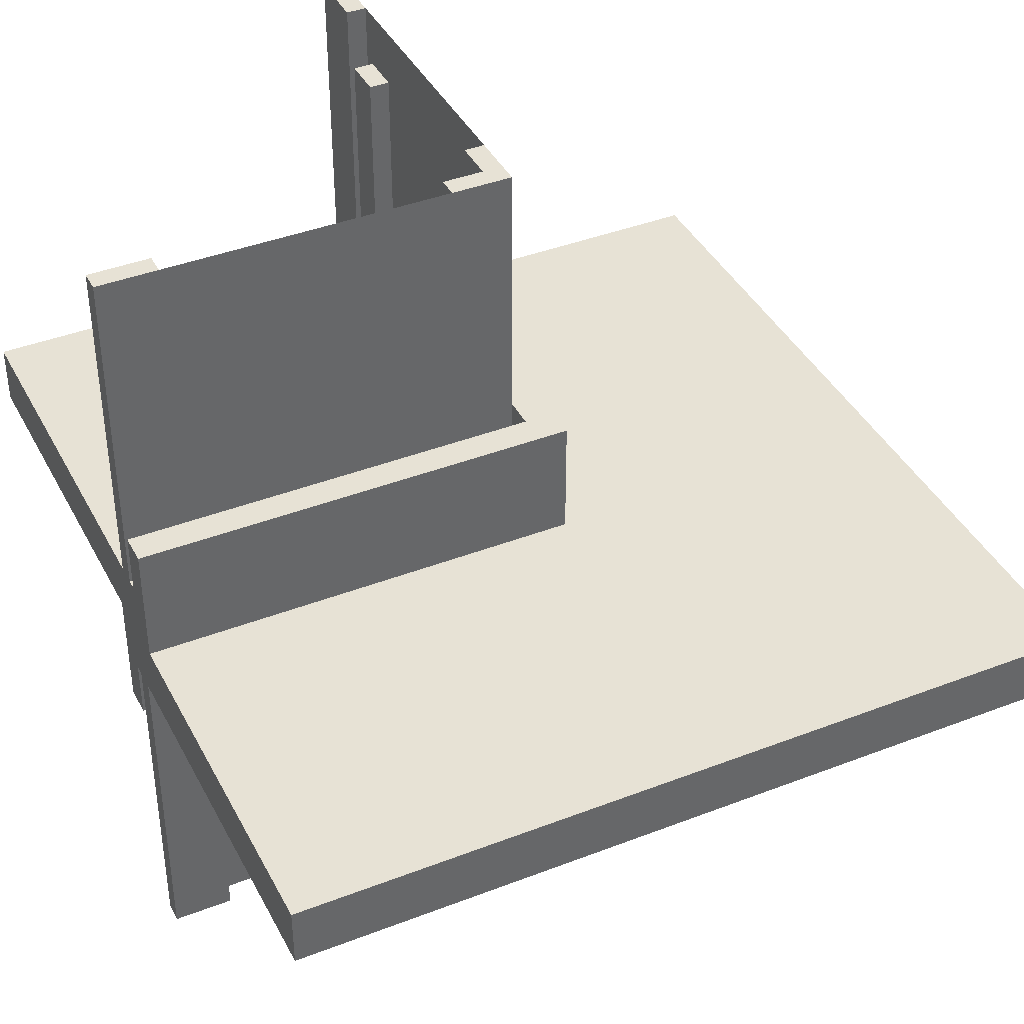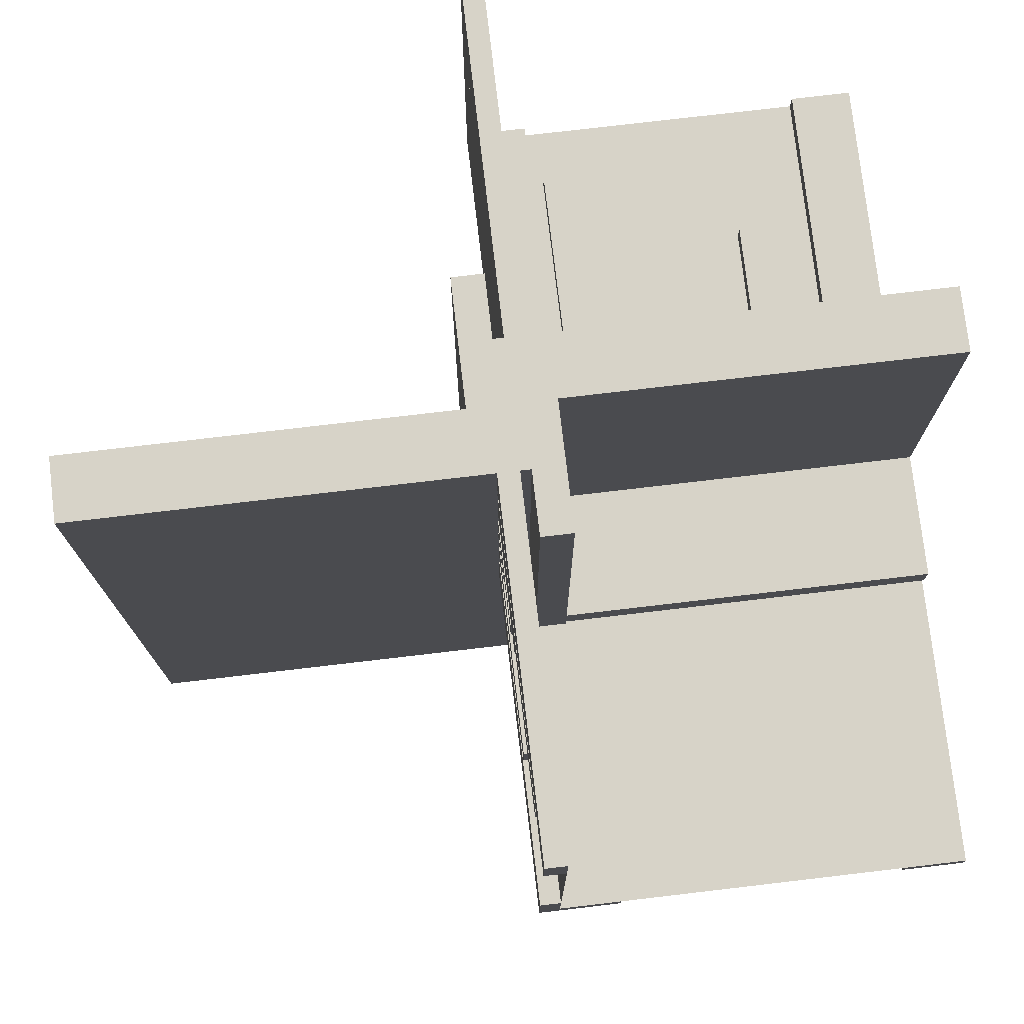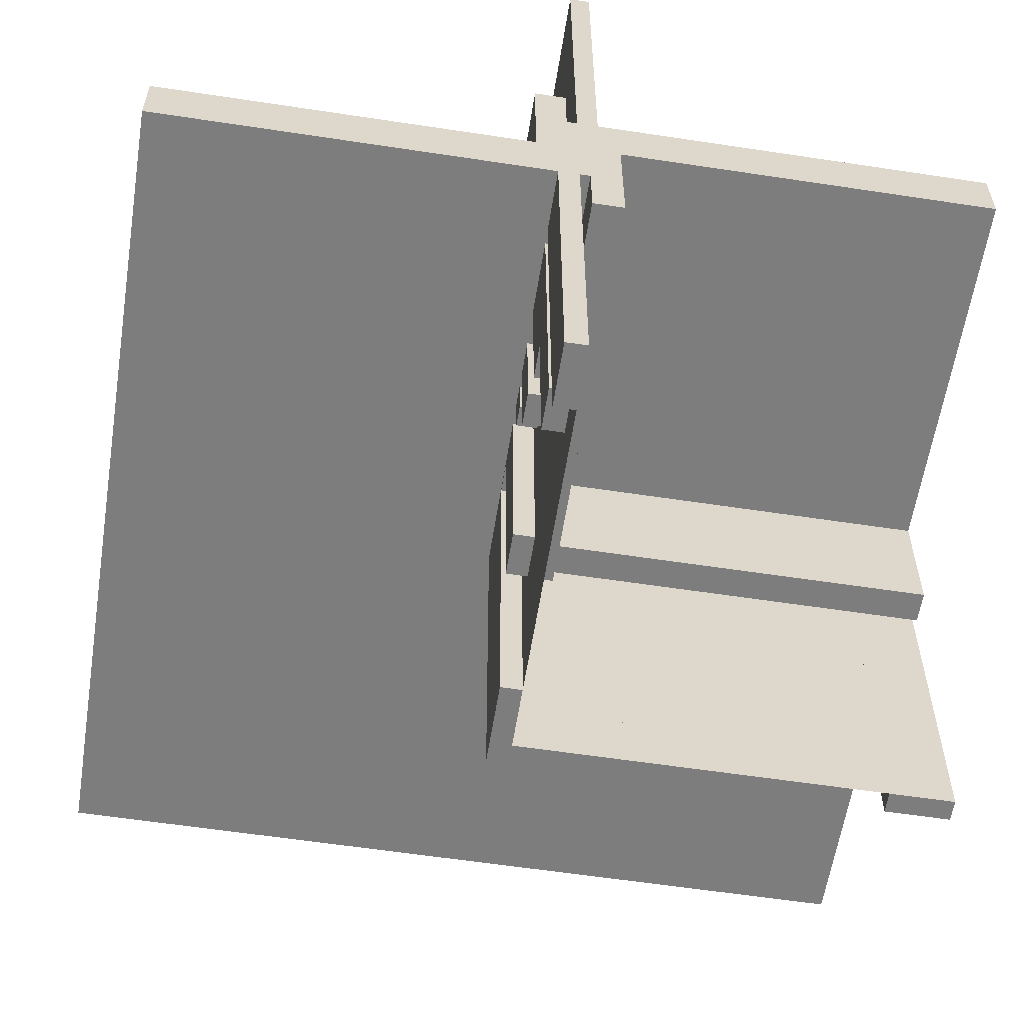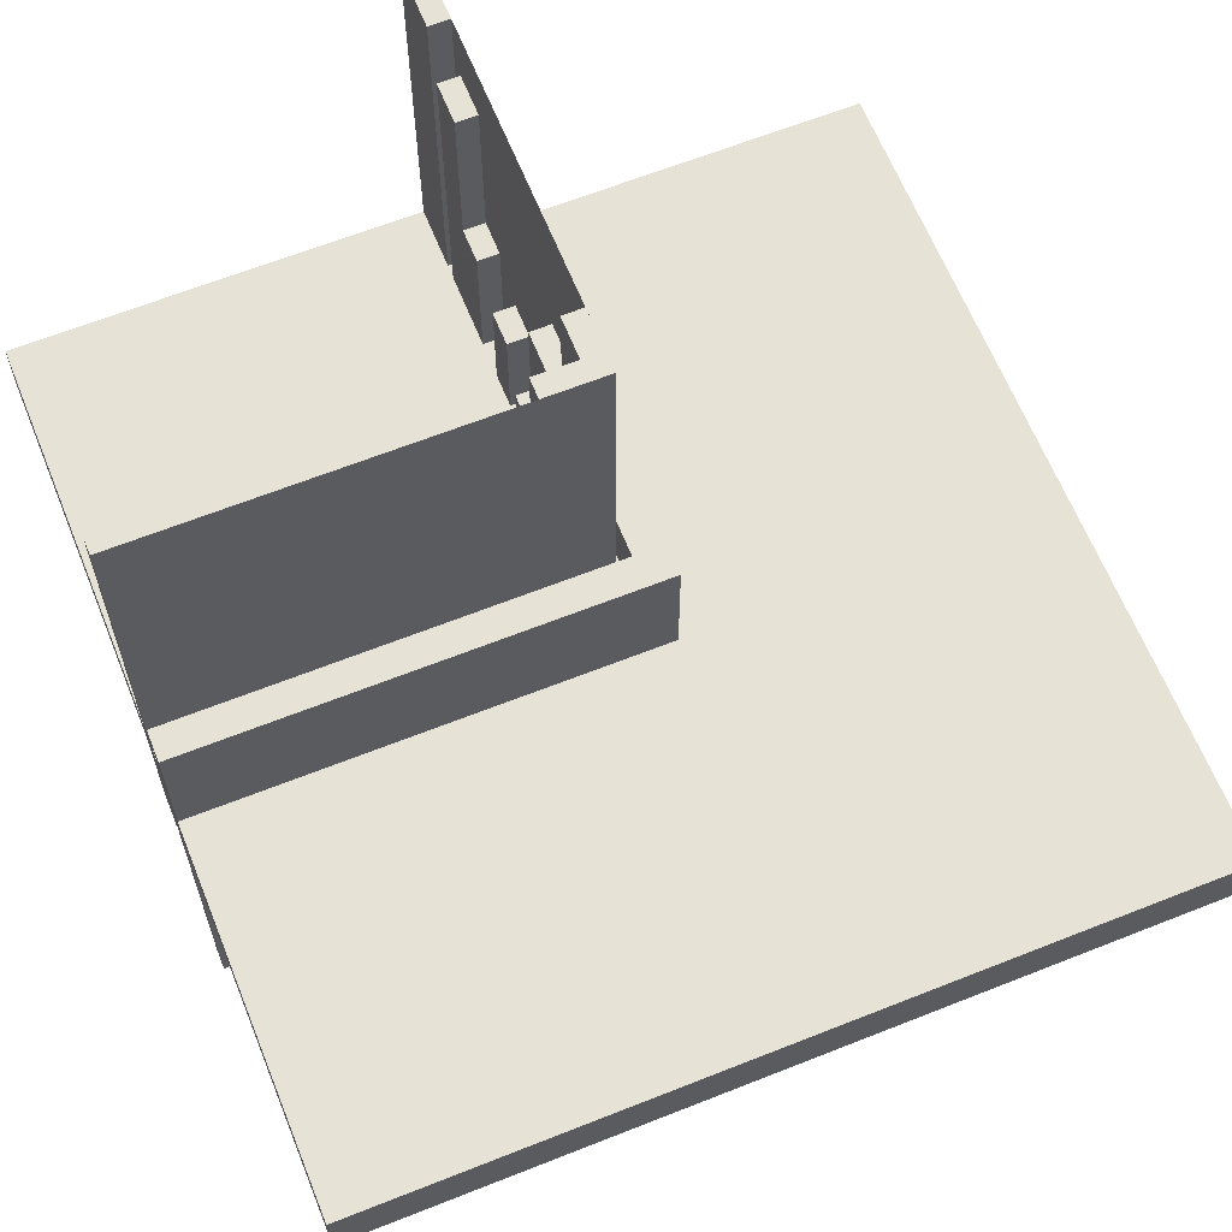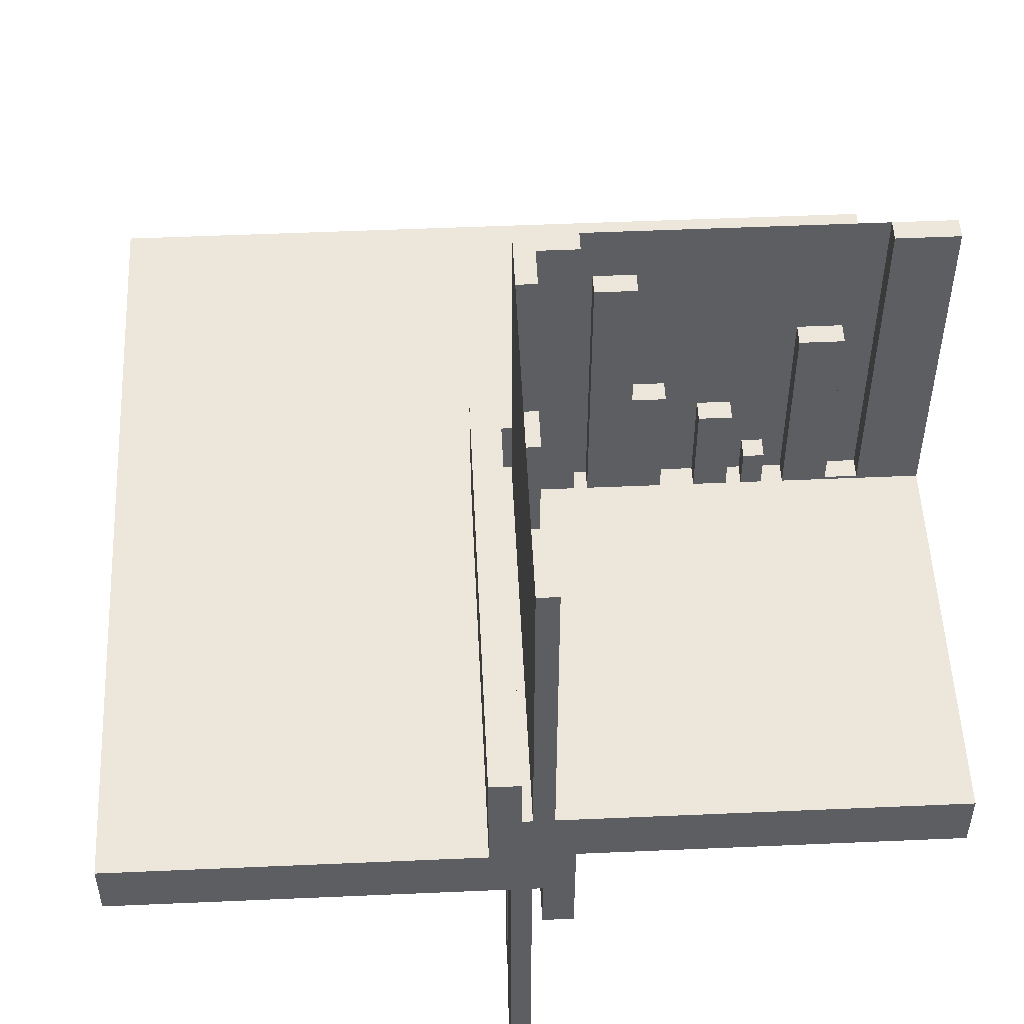
<metadata>
{"format":"obj","ext":"obj","renderer":"f3d","projection":"perspective","resolution":1024,"background":"white","views":[{"elev":40.3,"azim":-25.5,"up":"+Z"},{"elev":76.5,"azim":173.3,"up":"+Y"},{"elev":-59.1,"azim":171.1,"up":"+Z"},{"elev":63.8,"azim":-21.9,"up":"+Z"},{"elev":52.0,"azim":177.3,"up":"+Z"}]}
</metadata>
<code>
v 0 0 0
v 0 0 -0.075
v 0 0 -0.5
v 0 0 0.5
v 0 0.4085 0
v 0 0.4085 -0.429
v 0 0.4085 0.429
v 0 0.1671 0
v 0 0.1671 0.3308
v 0 0.1671 -0.3308
v 0 0.2371 0
v 0 0.2371 0.2
v 0 0.2371 -0.2
v 0 0.2771 0
v 0 0.2771 0.2
v 0 0.2771 -0.2
v 0 0.05 0
v 0 0.05 -0.15
v 0 0.1935 0
v 0 0.1935 -0.1262
v 0 0.1935 0.1262
v 0 -0.5 0
v 0 -0.5 -0.075
v 0 0.5 0
v 0 0.5 -0.5
v 0 0.5 0.5
v 0 0.425 0
v 0 0.425 -0.5
v 0 0.425 0.5
v 0 0.025 0
v 0 0.025 0.5
v 0 0.2184 0
v 0 0.2184 -0.1262
v 0 0.2184 0.1262
v 0 0.1143 0
v 0 0.1143 0.0791
v 0 0.1143 0.3308
v 0 0.1143 -0.3308
v 0 0.1143 -0.0791
v 0 0.0125 -0.075
v 0 0.0125 -0.15
v 0 0.3185 0
v 0 0.3185 -0.2384
v 0 0.3185 0.2384
v 0 0.3585 0
v 0 0.3585 -0.429
v 0 0.3585 -0.2384
v 0 0.3585 0.2384
v 0 0.3585 0.429
v 0 0.075 0
v 0 0.075 0.0791
v 0 0.075 -0.5
v 0 0.075 0.5
v 0 0.075 -0.0791
v -0.075 0 0
v -0.075 0 -0.5
v -0.075 0 0.5
v -0.075 -0.025 0
v -0.075 -0.025 -0.5
v -0.075 0.025 0
v -0.075 0.025 0.5
v -0.2816 0 0
v -0.2816 0 -0.1262
v -0.2816 0 0.1262
v -0.2816 -0.025 0
v -0.2816 -0.025 -0.1262
v -0.2816 0.025 0
v -0.2816 0.025 0.1262
v -0.0125 0 -0.075
v -0.0125 0 -0.15
v -0.0125 0.5 -0.075
v -0.0125 0.5 -0.15
v 0.05 0.5 0
v 0.05 0.5 0.15
v 0.05 -0.05 0
v 0.05 -0.05 0.15
v -0.3857 0 0
v -0.3857 0 0.0791
v -0.3857 0 0.3308
v -0.3857 0 -0.3308
v -0.3857 0 -0.0791
v -0.3857 -0.025 0
v -0.3857 -0.025 -0.3308
v -0.3857 -0.025 -0.0791
v -0.3857 0.025 0
v -0.3857 0.025 0.0791
v -0.3857 0.025 0.3308
v -0.1415 0 0
v -0.1415 0 -0.429
v -0.1415 0 -0.2384
v -0.1415 0 0.2384
v -0.1415 0 0.429
v -0.1415 -0.025 0
v -0.1415 -0.025 -0.429
v -0.1415 -0.025 -0.2384
v -0.1415 0.025 0
v -0.1415 0.025 0.2384
v -0.1415 0.025 0.429
v -0.1815 0 0
v -0.1815 0 -0.2384
v -0.1815 0 0.2384
v -0.1815 -0.025 0
v -0.1815 -0.025 -0.2384
v -0.1815 0.025 0
v -0.1815 0.025 0.2384
v -0.025 0 0
v -0.025 0 0.5
v -0.025 0.4085 0
v -0.025 0.4085 0.429
v -0.025 0.1671 0
v -0.025 0.1671 0.3308
v -0.025 0.2371 0
v -0.025 0.2371 0.2
v -0.025 0.2771 0
v -0.025 0.2771 0.2
v -0.025 0.1935 0
v -0.025 0.1935 0.1262
v -0.025 0.5 0
v -0.025 0.5 0.5
v -0.025 0.425 0
v -0.025 0.425 0.5
v -0.025 0.2184 0
v -0.025 0.2184 0.1262
v -0.025 0.1143 0
v -0.025 0.1143 0.0791
v -0.025 0.1143 0.3308
v -0.025 0.3185 0
v -0.025 0.3185 0.2384
v -0.025 0.3585 0
v -0.025 0.3585 0.2384
v -0.025 0.3585 0.429
v -0.025 0.075 0
v -0.025 0.075 0.0791
v -0.025 0.075 0.5
v -0.425 0 0
v -0.425 0 0.0791
v -0.425 0 -0.5
v -0.425 0 0.5
v -0.425 0 -0.0791
v -0.425 -0.025 0
v -0.425 -0.025 -0.5
v -0.425 -0.025 -0.0791
v -0.425 0.025 0
v -0.425 0.025 0.0791
v -0.425 0.025 0.5
v -0.5 0 0
v -0.5 0 -0.5
v -0.5 0 0.5
v -0.5 -0.0125 0.15
v -0.5 -0.0125 0.075
v -0.5 0.05 0
v -0.5 0.05 -0.15
v -0.5 -0.025 0
v -0.5 -0.025 -0.5
v -0.5 -0.5 0
v -0.5 -0.5 -0.075
v -0.5 0.5 0
v -0.5 0.5 0.075
v -0.5 0.025 0
v -0.5 0.025 0.5
v -0.5 -0.05 0
v -0.5 -0.05 0.15
v -0.5 0.0125 -0.075
v -0.5 0.0125 -0.15
v 0.5 0 0
v 0.5 0 -0.075
v 0.5 -0.5 0
v 0.5 -0.5 -0.075
v 0.5 0.5 0
v 0.5 0.5 -0.075
v -0.09154 0 0
v -0.09154 0 -0.429
v -0.09154 0 0.429
v -0.09154 -0.025 0
v -0.09154 -0.025 -0.429
v -0.09154 0.025 0
v -0.09154 0.025 0.429
v -0.3329 0 0
v -0.3329 0 0.3308
v -0.3329 0 -0.3308
v -0.3329 -0.025 0
v -0.3329 -0.025 -0.3308
v -0.3329 0.025 0
v -0.3329 0.025 0.3308
v 0.025 0.4085 0
v 0.025 0.4085 -0.429
v 0.025 0.1671 0
v 0.025 0.1671 -0.3308
v 0.025 0.2371 0
v 0.025 0.2371 -0.2
v 0.025 0.2771 0
v 0.025 0.2771 -0.2
v 0.025 -0.025 0
v 0.025 -0.025 -0.5
v 0.025 0.1935 0
v 0.025 0.1935 -0.1262
v 0.025 0.5 0
v 0.025 0.5 -0.5
v 0.025 0.425 0
v 0.025 0.425 -0.5
v 0.025 0.2184 0
v 0.025 0.2184 -0.1262
v 0.025 0.1143 0
v 0.025 0.1143 -0.3308
v 0.025 0.1143 -0.0791
v 0.025 0.3185 0
v 0.025 0.3185 -0.2384
v 0.025 0.3585 0
v 0.025 0.3585 -0.429
v 0.025 0.3585 -0.2384
v 0.025 0.075 0
v 0.025 0.075 -0.5
v 0.025 0.075 -0.0791
v -0.2629 0 0
v -0.2629 0 0.2
v -0.2629 0 -0.2
v -0.2629 -0.025 0
v -0.2629 -0.025 -0.2
v -0.2629 0.025 0
v -0.2629 0.025 0.2
v -0.2229 0 0
v -0.2229 0 0.2
v -0.2229 0 -0.2
v -0.2229 -0.025 0
v -0.2229 -0.025 -0.2
v -0.2229 0.025 0
v -0.2229 0.025 0.2
v -0.05 0 0
v -0.05 0 -0.15
v -0.05 0.5 0
v -0.05 0.5 -0.15
v 0.0125 -0.0125 0.15
v 0.0125 -0.0125 0.075
v 0.0125 0.5 0.15
v 0.0125 0.5 0.075
v -0.3065 0 0
v -0.3065 0 -0.1262
v -0.3065 0 0.1262
v -0.3065 -0.025 0
v -0.3065 -0.025 -0.1262
v -0.3065 0.025 0
v -0.3065 0.025 0.1262
f 164 163 40
f 40 41 164
f 156 23 40
f 40 163 156
f 40 23 22
f 22 17 40
f 41 40 18
f 17 18 40
f 164 41 18
f 18 152 164
f 156 155 22
f 22 23 156
f 18 17 151
f 151 152 18
f 156 163 155
f 151 155 163
f 164 152 163
f 151 163 152
f 155 151 17
f 17 22 155
f 1 4 148
f 148 146 1
f 79 179 178
f 178 77 79
f 179 184 183
f 183 178 179
f 184 87 85
f 85 183 184
f 87 79 77
f 77 85 87
f 179 79 87
f 87 184 179
f 178 85 77
f 85 178 183
f 101 91 88
f 88 99 101
f 91 97 96
f 96 88 91
f 97 105 104
f 104 96 97
f 105 101 99
f 99 104 105
f 91 101 105
f 105 97 91
f 88 104 99
f 104 88 96
f 236 241 242
f 242 238 236
f 241 67 68
f 68 242 241
f 67 62 64
f 64 68 67
f 62 236 238
f 238 64 62
f 241 236 62
f 62 67 241
f 242 64 238
f 64 242 68
f 215 222 221
f 221 214 215
f 222 227 226
f 226 221 222
f 227 220 219
f 219 226 227
f 220 215 214
f 214 219 220
f 222 215 220
f 220 227 222
f 221 219 214
f 219 221 226
f 135 143 144
f 144 136 135
f 143 85 86
f 86 144 143
f 85 77 78
f 78 86 85
f 77 135 136
f 136 78 77
f 143 135 77
f 77 85 143
f 144 78 136
f 78 144 86
f 92 173 171
f 171 88 92
f 173 177 176
f 176 171 173
f 177 98 96
f 96 176 177
f 98 92 88
f 88 96 98
f 173 92 98
f 98 177 173
f 171 96 88
f 96 171 176
f 148 138 135
f 135 146 148
f 138 145 143
f 143 135 138
f 145 160 159
f 159 143 145
f 160 148 146
f 146 159 160
f 138 148 160
f 160 145 138
f 135 159 146
f 159 135 143
f 57 4 1
f 1 55 57
f 4 31 30
f 30 1 4
f 31 61 60
f 60 30 31
f 61 57 55
f 55 60 61
f 4 57 61
f 61 31 4
f 1 60 55
f 60 1 30
f 22 155 146
f 146 1 22
f 155 146 1
f 1 22 155
f 74 73 75
f 75 76 74
f 76 75 161
f 161 162 76
f 161 75 73
f 73 157 161
f 234 232 233
f 233 235 234
f 232 149 150
f 150 233 232
f 150 158 235
f 235 233 150
f 158 157 235
f 73 235 157
f 234 235 74
f 73 74 235
f 162 161 150
f 150 149 162
f 157 150 161
f 157 158 150
f 149 232 76
f 76 162 149
f 232 74 76
f 234 74 232
f 50 211 213
f 213 54 50
f 211 203 205
f 205 213 211
f 203 35 39
f 39 205 203
f 35 50 54
f 54 39 35
f 211 50 35
f 35 203 211
f 213 39 54
f 39 213 205
f 135 140 142
f 142 139 135
f 140 82 84
f 84 142 140
f 82 77 81
f 81 84 82
f 77 135 139
f 139 81 77
f 140 135 77
f 77 82 140
f 142 81 139
f 81 142 84
f 19 195 196
f 196 20 19
f 195 201 202
f 202 196 195
f 201 32 33
f 33 202 201
f 32 19 20
f 20 33 32
f 195 19 32
f 32 201 195
f 196 33 20
f 33 196 202
f 236 239 240
f 240 237 236
f 239 65 66
f 66 240 239
f 65 62 63
f 63 66 65
f 62 236 237
f 237 63 62
f 239 236 62
f 62 65 239
f 240 63 237
f 63 240 66
f 38 10 8
f 8 35 38
f 10 188 187
f 187 8 10
f 188 204 203
f 203 187 188
f 204 38 35
f 35 203 204
f 10 38 204
f 204 188 10
f 8 203 35
f 203 8 187
f 80 180 178
f 178 77 80
f 180 182 181
f 181 178 180
f 182 83 82
f 82 181 182
f 83 80 77
f 77 82 83
f 180 80 83
f 83 182 180
f 178 82 77
f 82 178 181
f 146 1 3
f 3 147 146
f 43 47 45
f 45 42 43
f 47 210 208
f 208 45 47
f 210 207 206
f 206 208 210
f 207 43 42
f 42 206 207
f 47 43 207
f 207 210 47
f 45 206 42
f 206 45 208
f 100 90 88
f 88 99 100
f 90 95 93
f 93 88 90
f 95 103 102
f 102 93 95
f 103 100 99
f 99 102 103
f 90 100 103
f 103 95 90
f 88 102 99
f 102 88 93
f 13 16 14
f 14 11 13
f 16 192 191
f 191 14 16
f 192 190 189
f 189 191 192
f 190 13 11
f 11 189 190
f 16 13 190
f 190 192 16
f 14 189 11
f 189 14 191
f 216 223 221
f 221 214 216
f 223 225 224
f 224 221 223
f 225 218 217
f 217 224 225
f 218 216 214
f 214 217 218
f 223 216 218
f 218 225 223
f 221 217 214
f 217 221 224
f 89 172 171
f 171 88 89
f 172 175 174
f 174 171 172
f 175 94 93
f 93 174 175
f 94 89 88
f 88 93 94
f 172 89 94
f 94 175 172
f 171 93 88
f 93 171 174
f 46 6 5
f 5 45 46
f 6 186 185
f 185 5 6
f 186 209 208
f 208 185 186
f 209 46 45
f 45 208 209
f 6 46 209
f 209 186 6
f 5 208 45
f 208 5 185
f 1 3 25
f 25 24 1
f 1 3 52
f 52 50 1
f 50 52 212
f 212 211 50
f 55 56 3
f 3 1 55
f 58 59 56
f 56 55 58
f 59 58 193
f 193 194 59
f 194 193 211
f 211 212 194
f 194 3 59
f 56 59 3
f 212 3 194
f 3 212 52
f 193 58 1
f 55 1 58
f 211 193 1
f 1 50 211
f 28 25 24
f 24 27 28
f 25 198 197
f 197 24 25
f 198 200 199
f 199 197 198
f 200 28 27
f 27 199 200
f 25 28 200
f 200 198 25
f 24 199 27
f 199 24 197
f 147 137 135
f 135 146 147
f 137 141 140
f 140 135 137
f 141 154 153
f 153 140 141
f 154 147 146
f 146 153 154
f 137 147 154
f 154 141 137
f 135 153 146
f 153 135 140
f 3 147 146
f 146 1 3
f 25 3 1
f 1 24 25
f 1 165 166
f 166 2 1
f 165 167 168
f 168 166 165
f 167 22 23
f 23 168 167
f 22 1 2
f 2 23 22
f 165 1 22
f 22 167 165
f 166 23 2
f 23 166 168
f 70 69 71
f 71 72 70
f 166 170 71
f 71 69 166
f 71 170 169
f 169 230 71
f 72 71 231
f 230 231 71
f 70 72 231
f 231 229 70
f 166 165 169
f 169 170 166
f 231 230 228
f 228 229 231
f 166 69 165
f 228 165 69
f 70 229 69
f 228 69 229
f 165 228 230
f 230 169 165
f 24 26 4
f 4 1 24
f 37 9 8
f 8 35 37
f 9 111 110
f 110 8 9
f 111 126 124
f 124 110 111
f 126 37 35
f 35 124 126
f 9 37 126
f 126 111 9
f 8 124 35
f 124 8 110
f 44 48 45
f 45 42 44
f 48 130 129
f 129 45 48
f 130 128 127
f 127 129 130
f 128 44 42
f 42 127 128
f 48 44 128
f 128 130 48
f 45 127 42
f 127 45 129
f 19 116 117
f 117 21 19
f 116 122 123
f 123 117 116
f 122 32 34
f 34 123 122
f 32 19 21
f 21 34 32
f 116 19 32
f 32 122 116
f 117 34 21
f 34 117 123
f 12 15 14
f 14 11 12
f 15 115 114
f 114 14 15
f 115 113 112
f 112 114 115
f 113 12 11
f 11 112 113
f 15 12 113
f 113 115 15
f 14 112 11
f 112 14 114
f 50 132 133
f 133 51 50
f 132 124 125
f 125 133 132
f 124 35 36
f 36 125 124
f 35 50 51
f 51 36 35
f 132 50 35
f 35 124 132
f 133 36 51
f 36 133 125
f 49 7 5
f 5 45 49
f 7 109 108
f 108 5 7
f 109 131 129
f 129 108 109
f 131 49 45
f 45 129 131
f 7 49 131
f 131 109 7
f 5 129 45
f 129 5 108
f 4 53 50
f 50 1 4
f 53 134 132
f 132 50 53
f 134 107 106
f 106 132 134
f 107 4 1
f 1 106 107
f 53 4 107
f 107 134 53
f 50 106 1
f 106 50 132
f 29 26 24
f 24 27 29
f 26 119 118
f 118 24 26
f 119 121 120
f 120 118 119
f 121 29 27
f 27 120 121
f 26 29 121
f 121 119 26
f 24 120 27
f 120 24 118
f 169 165 1
f 1 24 169
f 165 1 24
f 24 169 165
f 24 169 165
f 165 1 24

</code>
